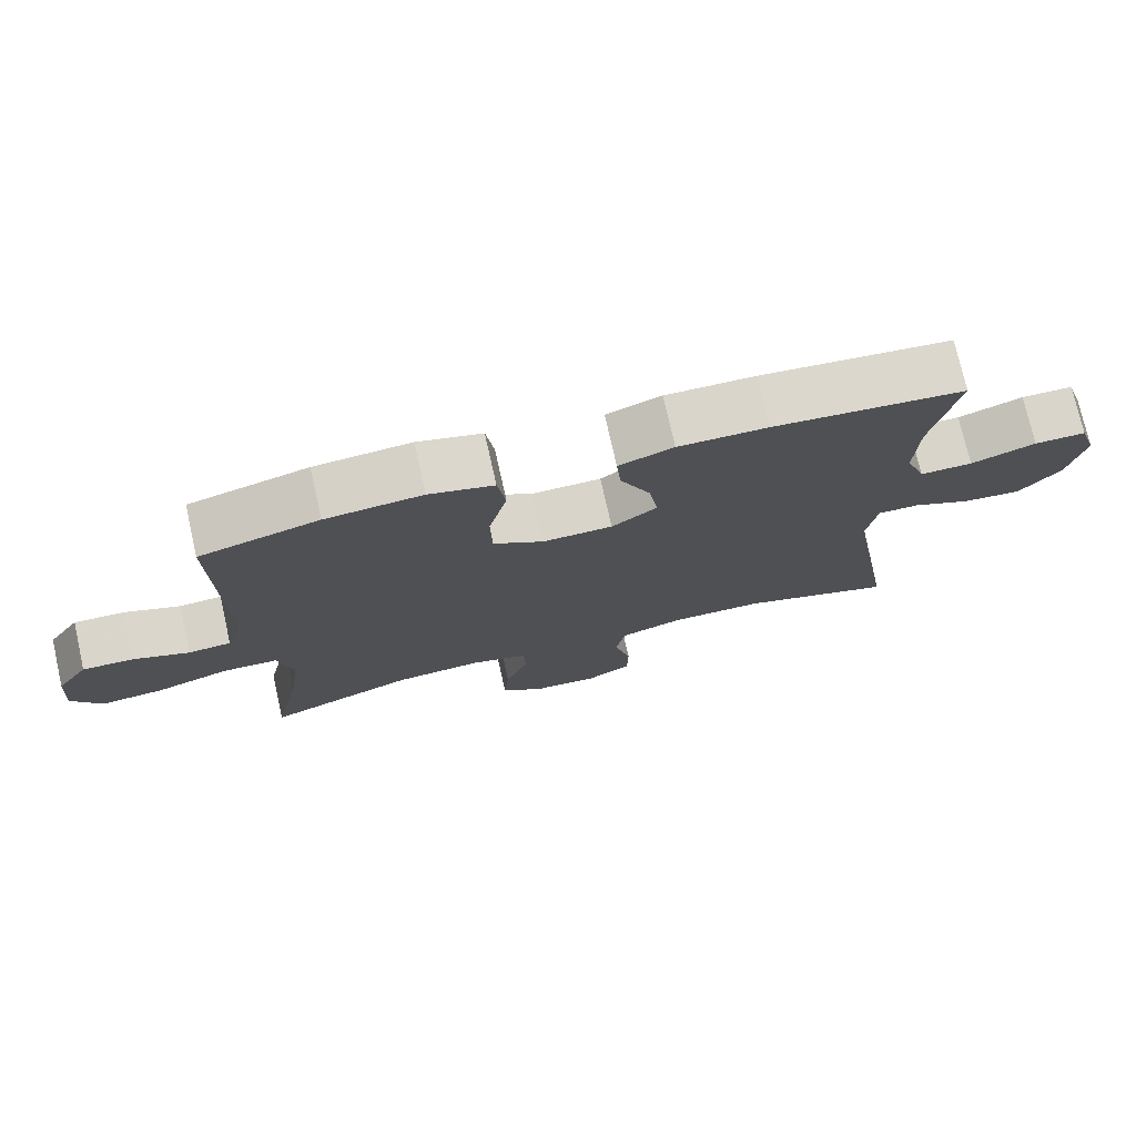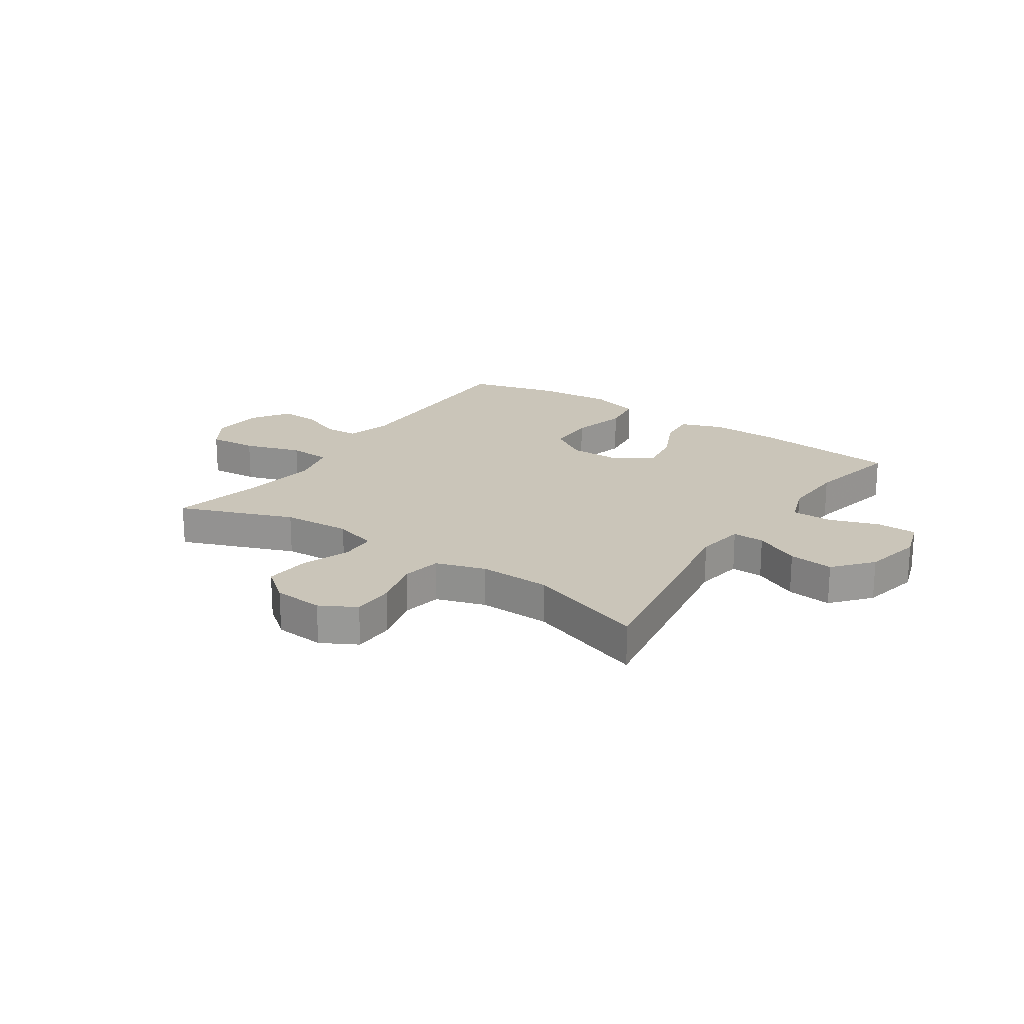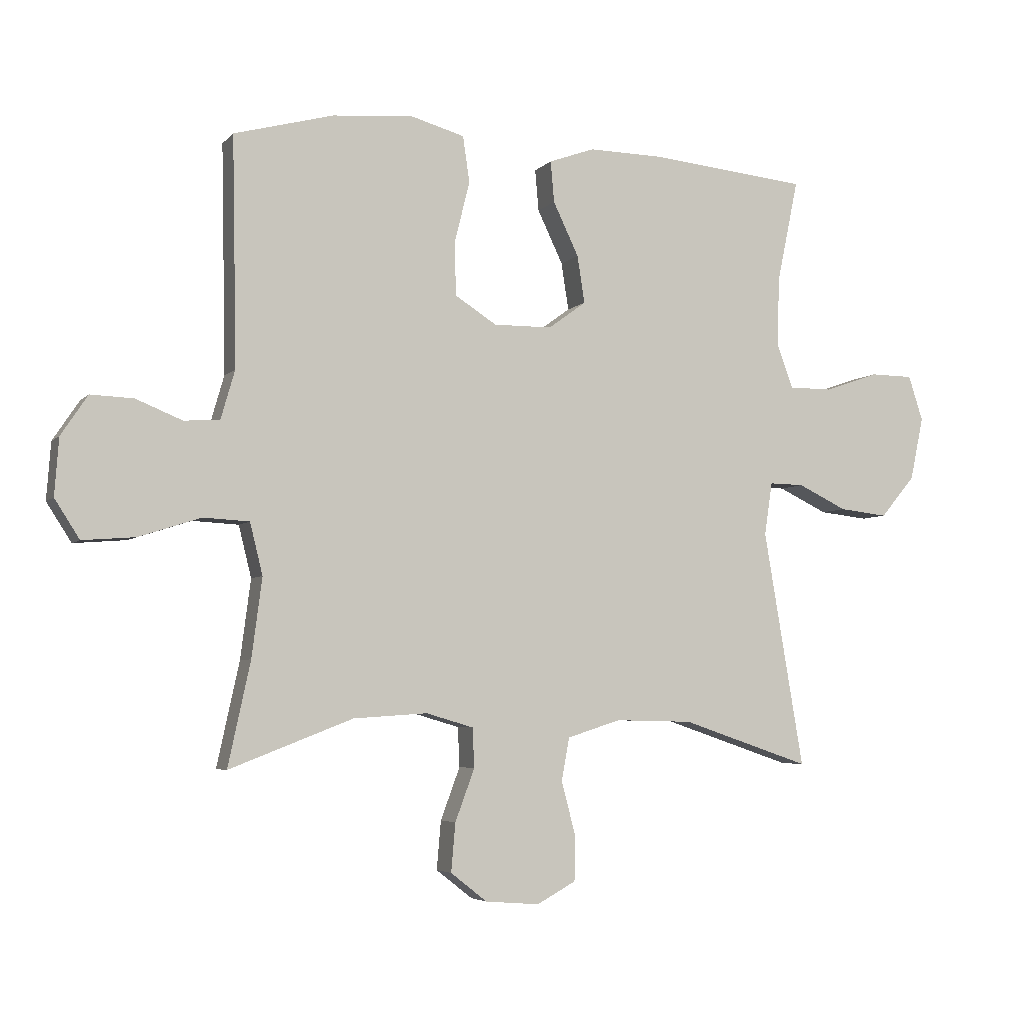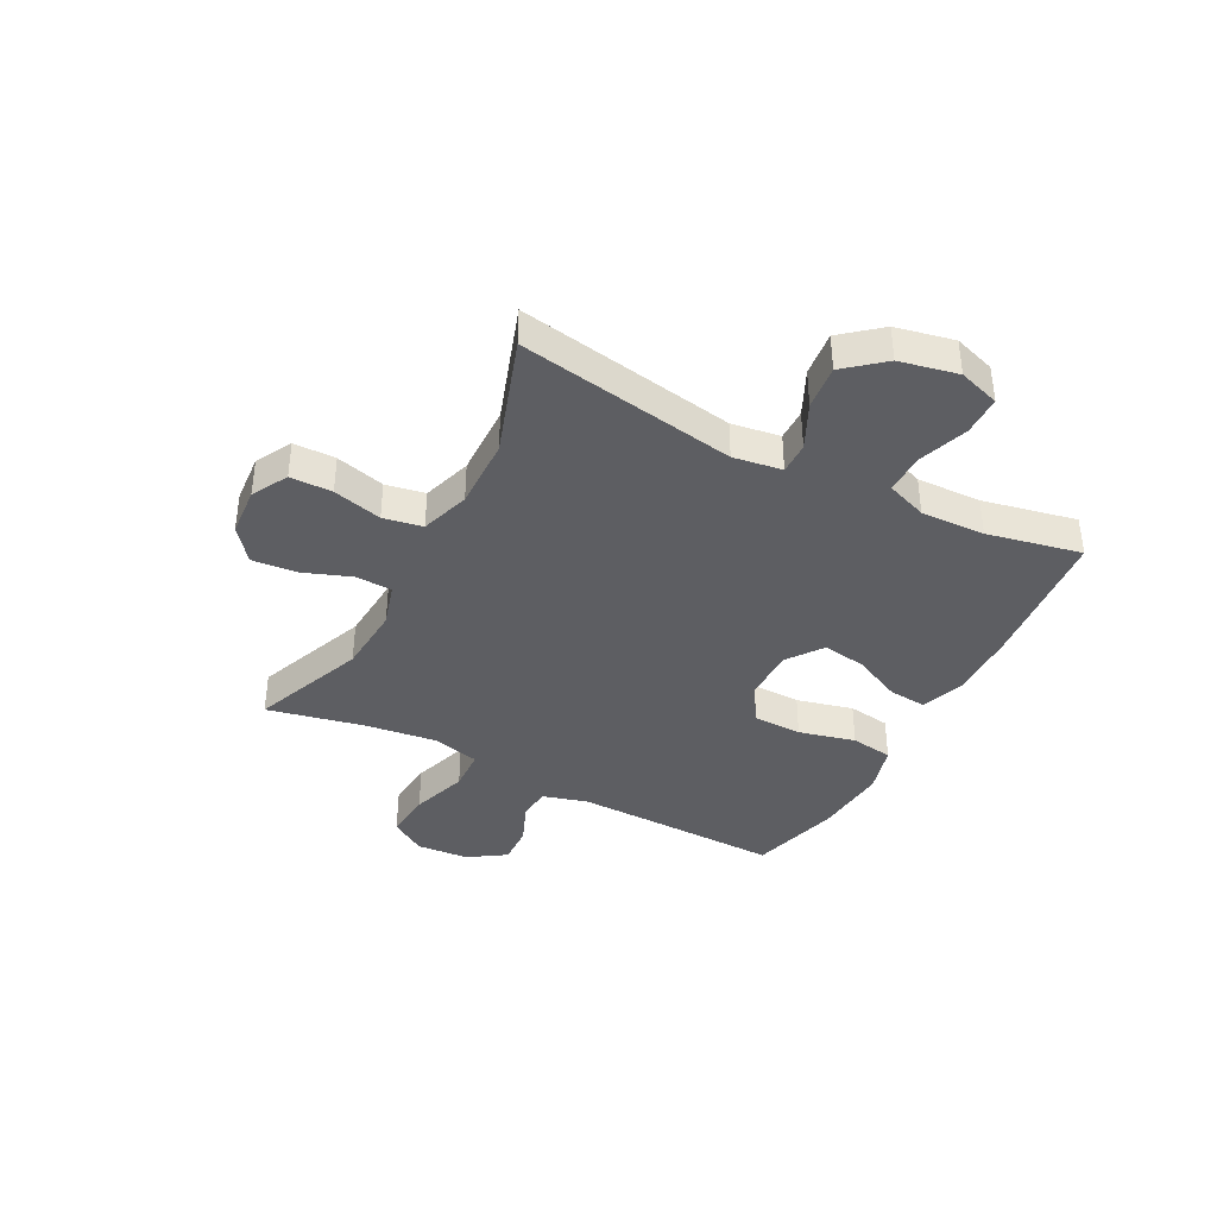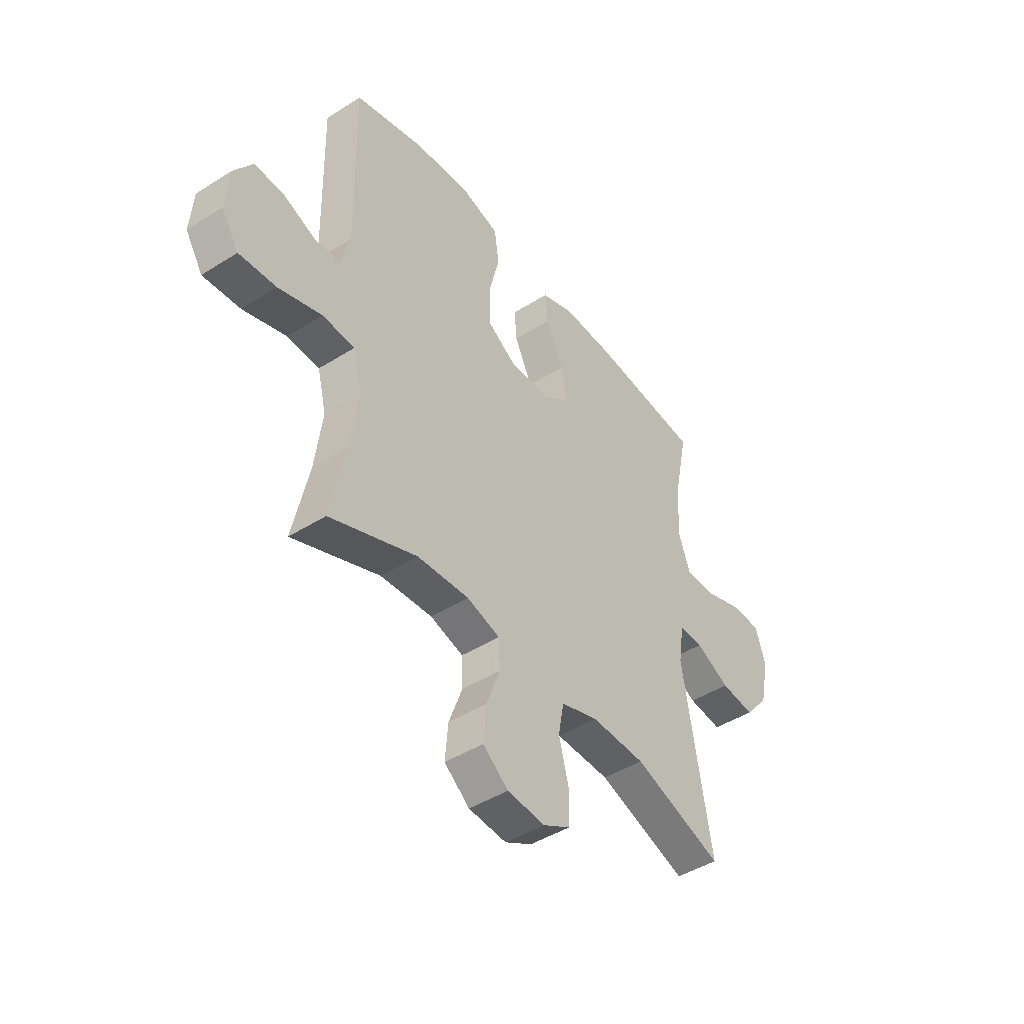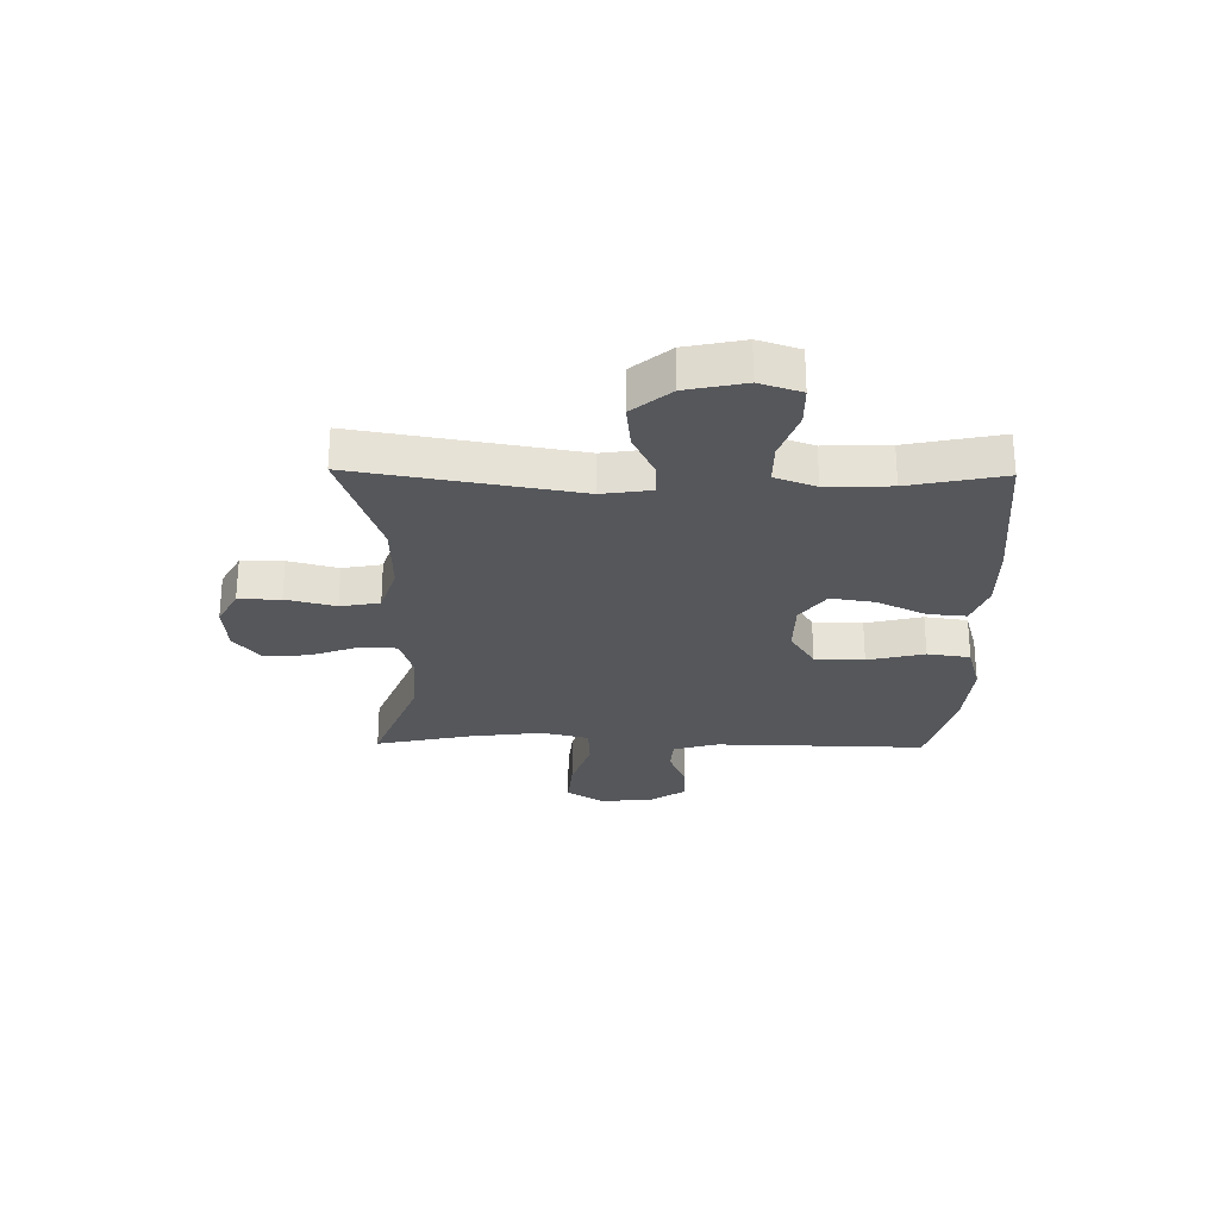
<metadata>
{"format":"obj","ext":"obj","renderer":"f3d","projection":"perspective","resolution":1024,"background":"white","views":[{"elev":75.1,"azim":167.3,"up":"+Z"},{"elev":20.6,"azim":-145.8,"up":"+Y"},{"elev":-4.7,"azim":158.9,"up":"+Z"},{"elev":-38.7,"azim":-117.7,"up":"+Y"},{"elev":-44.8,"azim":126.3,"up":"+Z"},{"elev":-26.7,"azim":-91.0,"up":"+Y"}]}
</metadata>
<code>
v 0.5 0.07 0.5
v 0.495 0.07 0.247
v 0.493 0.07 0.124
v 0.516 0.07 0.044
v 0.575 0.07 0.04
v 0.651 0.07 0.071
v 0.722 0.07 0.074
v 0.766 0.07 0.008
v 0.773 0.07 -0.086
v 0.732 0.07 -0.15
v 0.645 0.07 -0.143
v 0.543 0.07 -0.11
v 0.467 0.07 -0.114
v 0.446 0.07 -0.199
v 0.463 0.07 -0.329
v 0.5 0.07 -0.5
v 0.296 0.07 -0.421
v 0.174 0.07 -0.413
v 0.096 0.07 -0.436
v 0.093 0.07 -0.501
v 0.125 0.07 -0.587
v 0.132 0.07 -0.667
v 0.072 0.07 -0.714
v -0.017 0.07 -0.721
v -0.081 0.07 -0.686
v -0.082 0.07 -0.611
v -0.059 0.07 -0.523
v -0.072 0.07 -0.453
v -0.16 0.07 -0.425
v -0.288 0.07 -0.428
v -0.5 0.07 -0.5
v -0.434 0.07 -0.11
v -0.447 0.07 -0.023
v -0.504 0.07 -0.024
v -0.585 0.07 -0.063
v -0.665 0.07 -0.072
v -0.722 0.07 -0.004
v -0.744 0.07 0.1
v -0.72 0.07 0.174
v -0.649 0.07 0.175
v -0.56 0.07 0.144
v -0.488 0.07 0.144
v -0.461 0.07 0.217
v -0.465 0.07 0.332
v -0.5 0.07 0.5
v -0.238 0.07 0.526
v -0.116 0.07 0.528
v -0.041 0.07 0.501
v -0.047 0.07 0.433
v -0.089 0.07 0.345
v -0.101 0.07 0.267
v -0.039 0.07 0.222
v 0.057 0.07 0.221
v 0.126 0.07 0.265
v 0.128 0.07 0.353
v 0.103 0.07 0.454
v 0.114 0.07 0.53
v 0.203 0.07 0.555
v 0.336 0.07 0.544
v 0.5 0 0.5
v 0.495 0 0.247
v 0.493 0 0.124
v 0.516 0 0.044
v 0.575 0 0.04
v 0.651 0 0.071
v 0.722 0 0.074
v 0.766 0 0.008
v 0.773 0 -0.086
v 0.732 0 -0.15
v 0.645 0 -0.143
v 0.543 0 -0.11
v 0.467 0 -0.114
v 0.446 0 -0.199
v 0.463 0 -0.329
v 0.5 0 -0.5
v 0.296 0 -0.421
v 0.174 0 -0.413
v 0.096 0 -0.436
v 0.093 0 -0.501
v 0.125 0 -0.587
v 0.132 0 -0.667
v 0.072 0 -0.714
v -0.017 0 -0.721
v -0.081 0 -0.686
v -0.082 0 -0.611
v -0.059 0 -0.523
v -0.072 0 -0.453
v -0.16 0 -0.425
v -0.288 0 -0.428
v -0.5 0 -0.5
v -0.434 0 -0.11
v -0.447 0 -0.023
v -0.504 0 -0.024
v -0.585 0 -0.063
v -0.665 0 -0.072
v -0.722 0 -0.004
v -0.744 0 0.1
v -0.72 0 0.174
v -0.649 0 0.175
v -0.56 0 0.144
v -0.488 0 0.144
v -0.461 0 0.217
v -0.465 0 0.332
v -0.5 0 0.5
v -0.238 0 0.526
v -0.116 0 0.528
v -0.041 0 0.501
v -0.047 0 0.433
v -0.089 0 0.345
v -0.101 0 0.267
v -0.039 0 0.222
v 0.057 0 0.221
v 0.126 0 0.265
v 0.128 0 0.353
v 0.103 0 0.454
v 0.114 0 0.53
v 0.203 0 0.555
v 0.336 0 0.544
f 59 1 2
f 58 59 2
f 57 58 2
f 56 57 2
f 55 56 2
f 54 55 2 3
f 53 54 3 4
f 52 53 4
f 48 49 50
f 47 48 50
f 46 47 50
f 45 46 50
f 44 45 50
f 43 44 50 51
f 42 43 51 52
f 39 40 41
f 38 39 41
f 37 38 41
f 36 37 41
f 35 36 41
f 34 35 41
f 33 34 41 42
f 30 31 32
f 29 30 32 33
f 42 52 4
f 33 42 4
f 29 33 4
f 28 29 4
f 25 26 27
f 24 25 27
f 23 24 27
f 22 23 27
f 21 22 27
f 20 21 27
f 15 16 17
f 14 15 17 18
f 13 14 18 19
f 10 11 12
f 9 10 12
f 8 9 12
f 7 8 12
f 6 7 12
f 5 6 12
f 5 12 13
f 4 5 13 19
f 19 20 27 28
f 4 19 28
f 61 60 118
f 61 118 117
f 61 117 116
f 61 116 115
f 61 115 114
f 62 61 114 113
f 63 62 113 112
f 63 112 111
f 109 108 107
f 109 107 106
f 109 106 105
f 109 105 104
f 109 104 103
f 110 109 103 102
f 111 110 102 101
f 100 99 98
f 100 98 97
f 100 97 96
f 100 96 95
f 100 95 94
f 100 94 93
f 101 100 93 92
f 91 90 89
f 92 91 89 88
f 63 111 101
f 63 101 92
f 63 92 88
f 63 88 87
f 86 85 84
f 86 84 83
f 86 83 82
f 86 82 81
f 86 81 80
f 86 80 79
f 76 75 74
f 77 76 74 73
f 78 77 73 72
f 71 70 69
f 71 69 68
f 71 68 67
f 71 67 66
f 71 66 65
f 71 65 64
f 72 71 64
f 78 72 64 63
f 87 86 79 78
f 87 78 63
f 1 60 61 2
f 2 61 62 3
f 3 62 63 4
f 4 63 64 5
f 5 64 65 6
f 6 65 66 7
f 7 66 67 8
f 8 67 68 9
f 9 68 69 10
f 10 69 70 11
f 11 70 71 12
f 12 71 72 13
f 13 72 73 14
f 14 73 74 15
f 15 74 75 16
f 16 75 76 17
f 17 76 77 18
f 18 77 78 19
f 19 78 79 20
f 20 79 80 21
f 21 80 81 22
f 22 81 82 23
f 23 82 83 24
f 24 83 84 25
f 25 84 85 26
f 26 85 86 27
f 27 86 87 28
f 28 87 88 29
f 29 88 89 30
f 30 89 90 31
f 31 90 91 32
f 32 91 92 33
f 33 92 93 34
f 34 93 94 35
f 35 94 95 36
f 36 95 96 37
f 37 96 97 38
f 38 97 98 39
f 39 98 99 40
f 40 99 100 41
f 41 100 101 42
f 42 101 102 43
f 43 102 103 44
f 44 103 104 45
f 45 104 105 46
f 46 105 106 47
f 47 106 107 48
f 48 107 108 49
f 49 108 109 50
f 50 109 110 51
f 51 110 111 52
f 52 111 112 53
f 53 112 113 54
f 54 113 114 55
f 55 114 115 56
f 56 115 116 57
f 57 116 117 58
f 58 117 118 59
f 59 118 60 1

</code>
